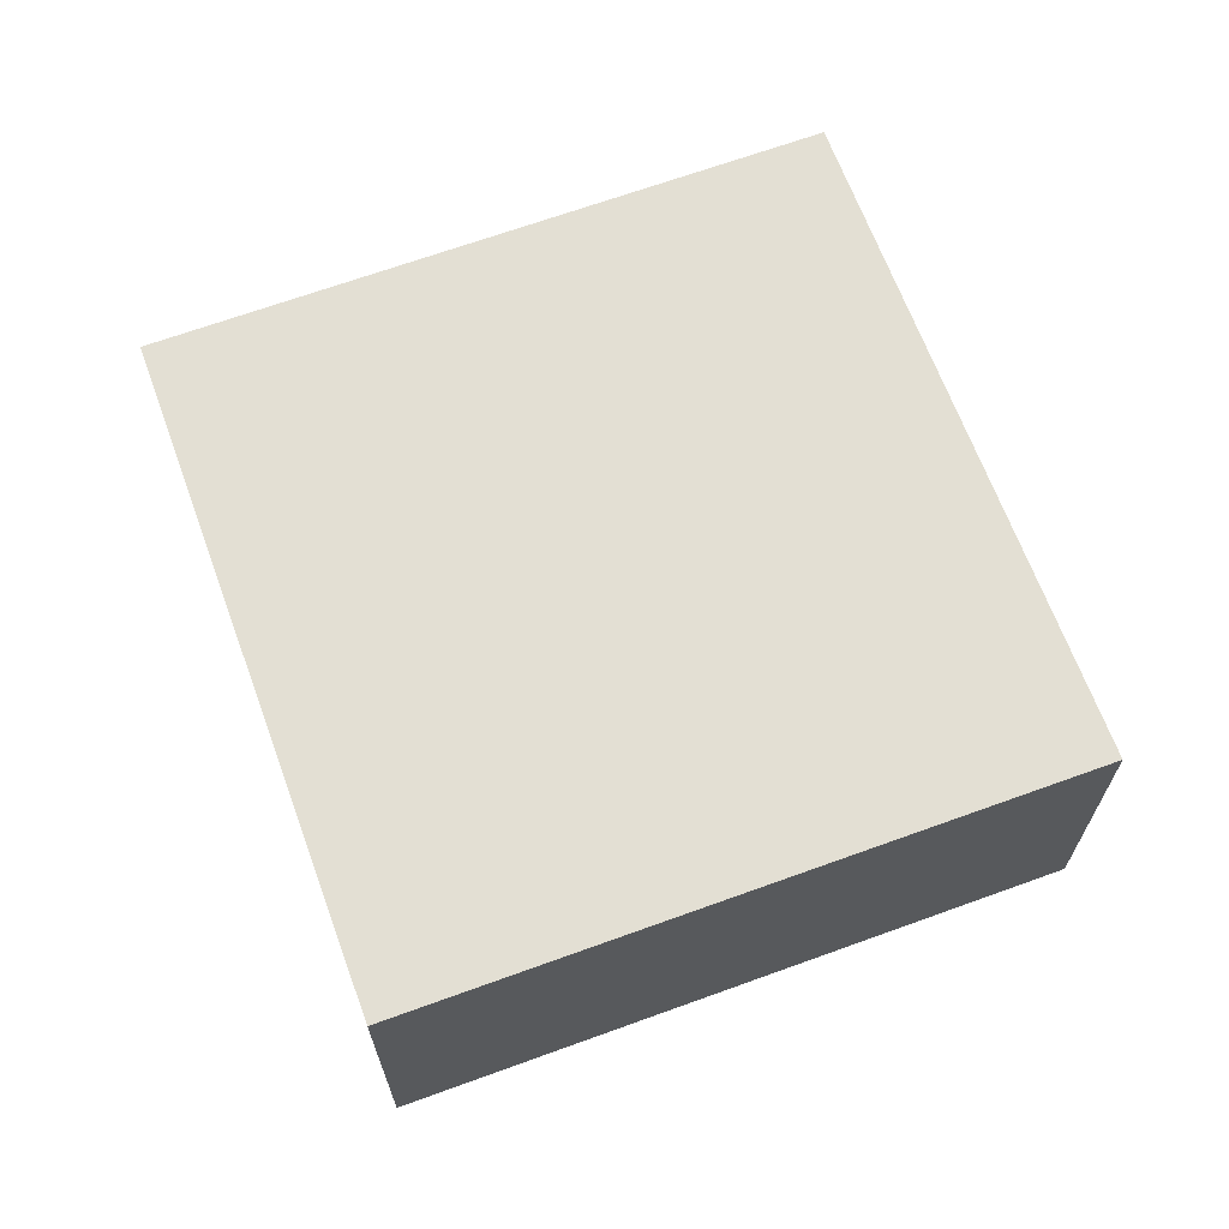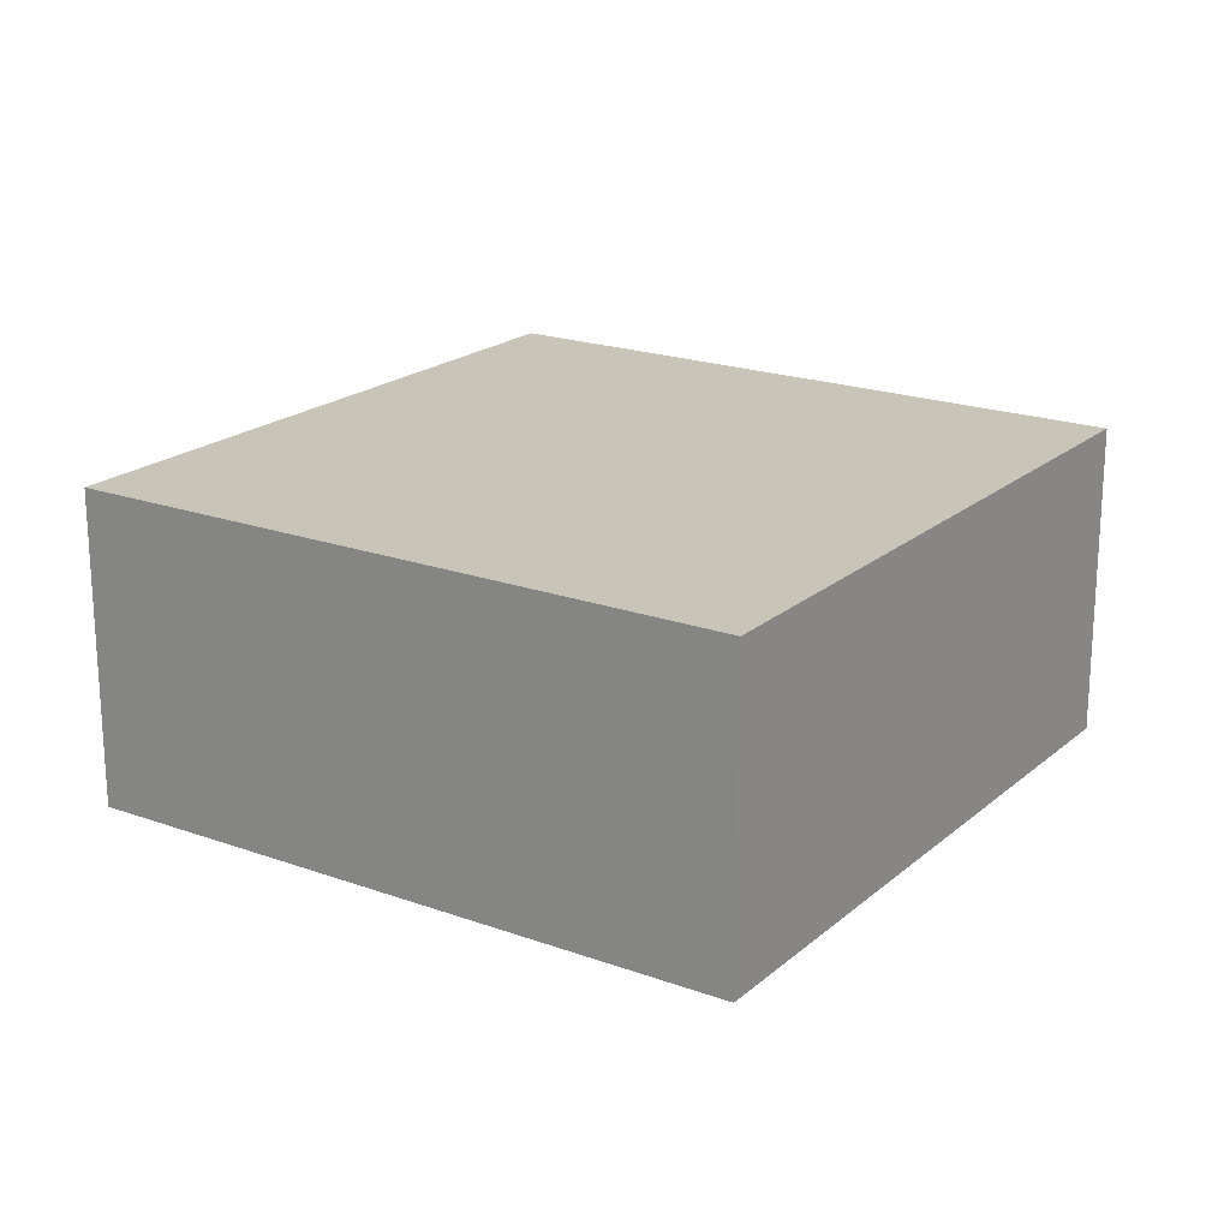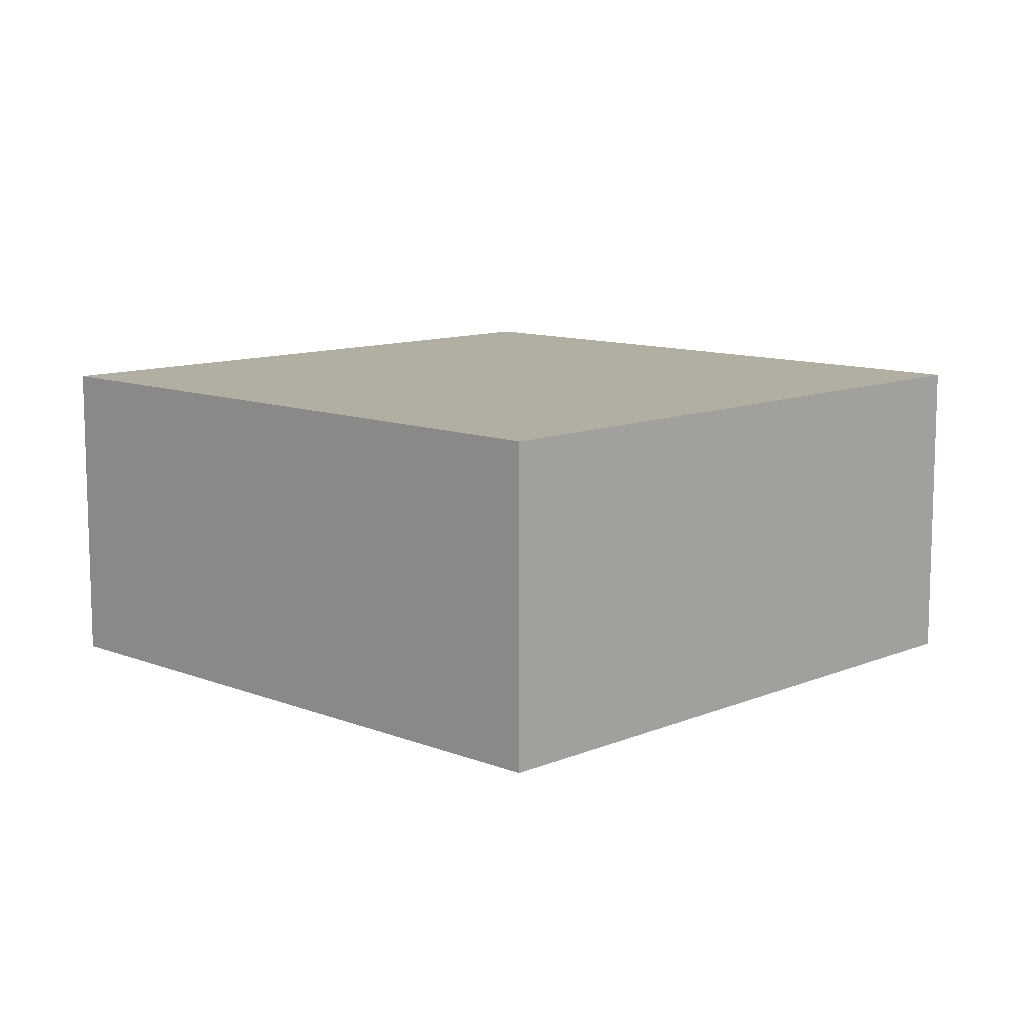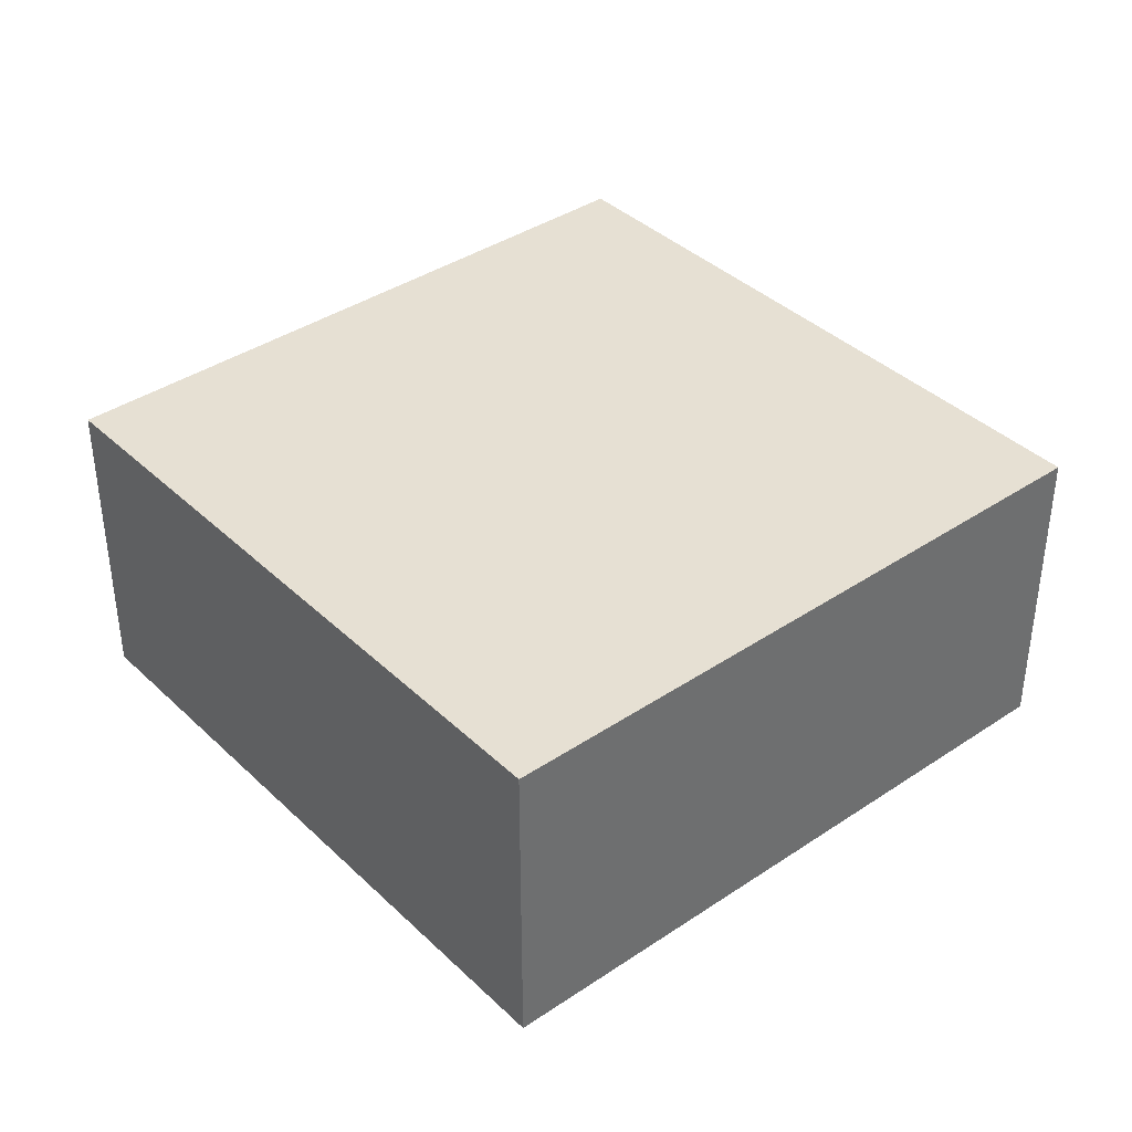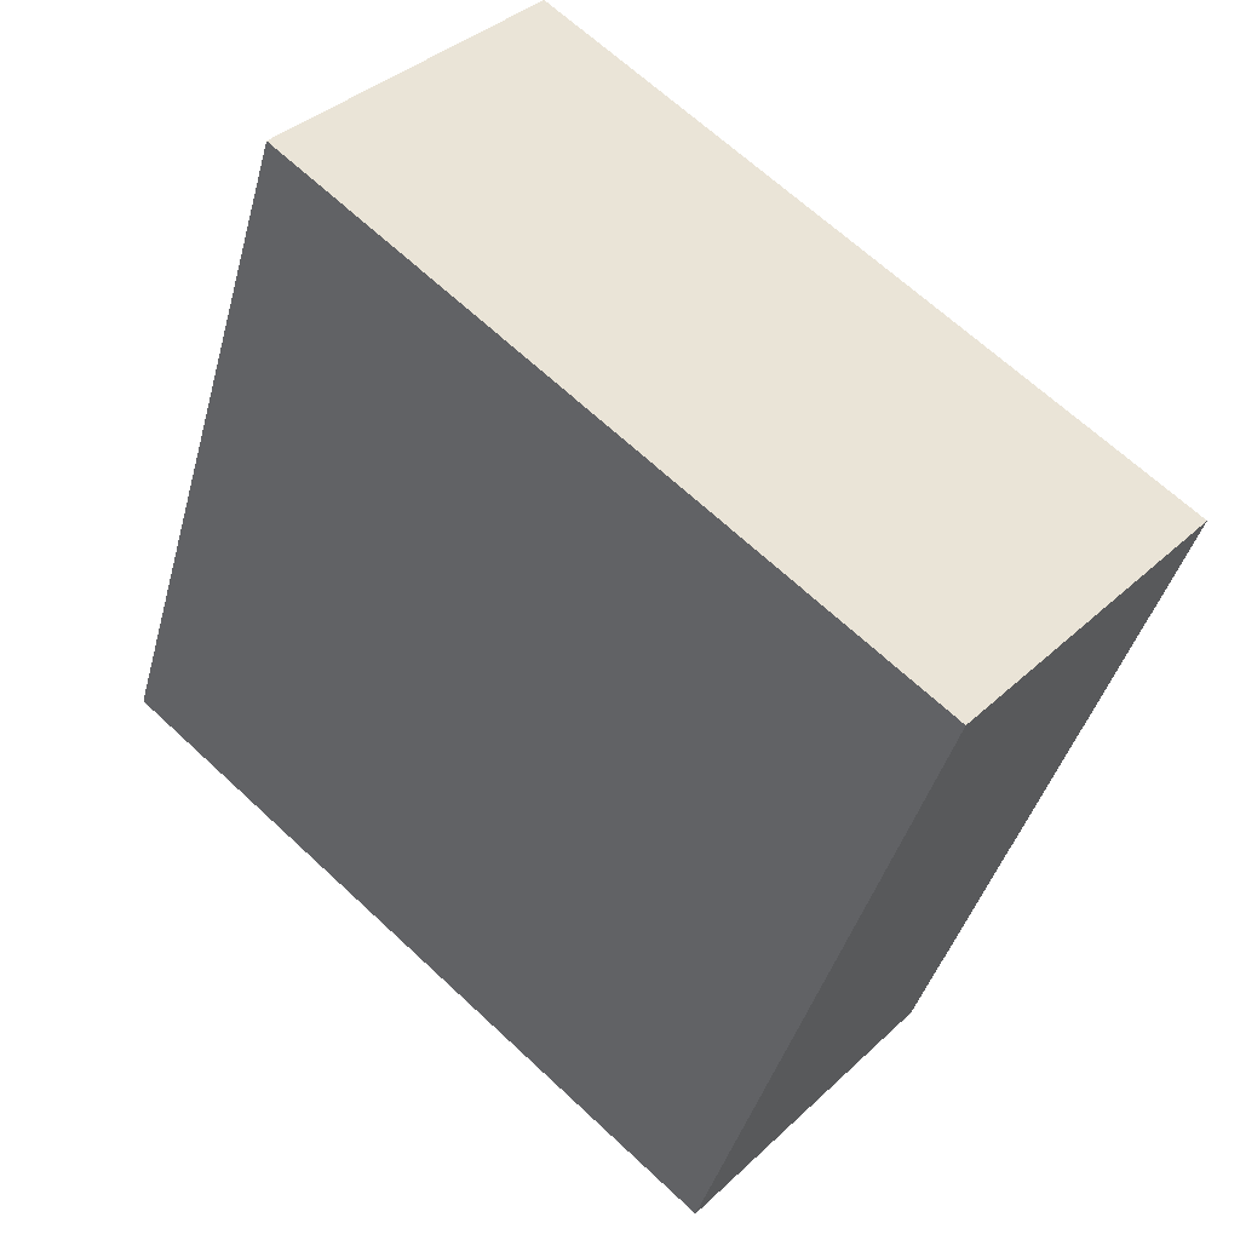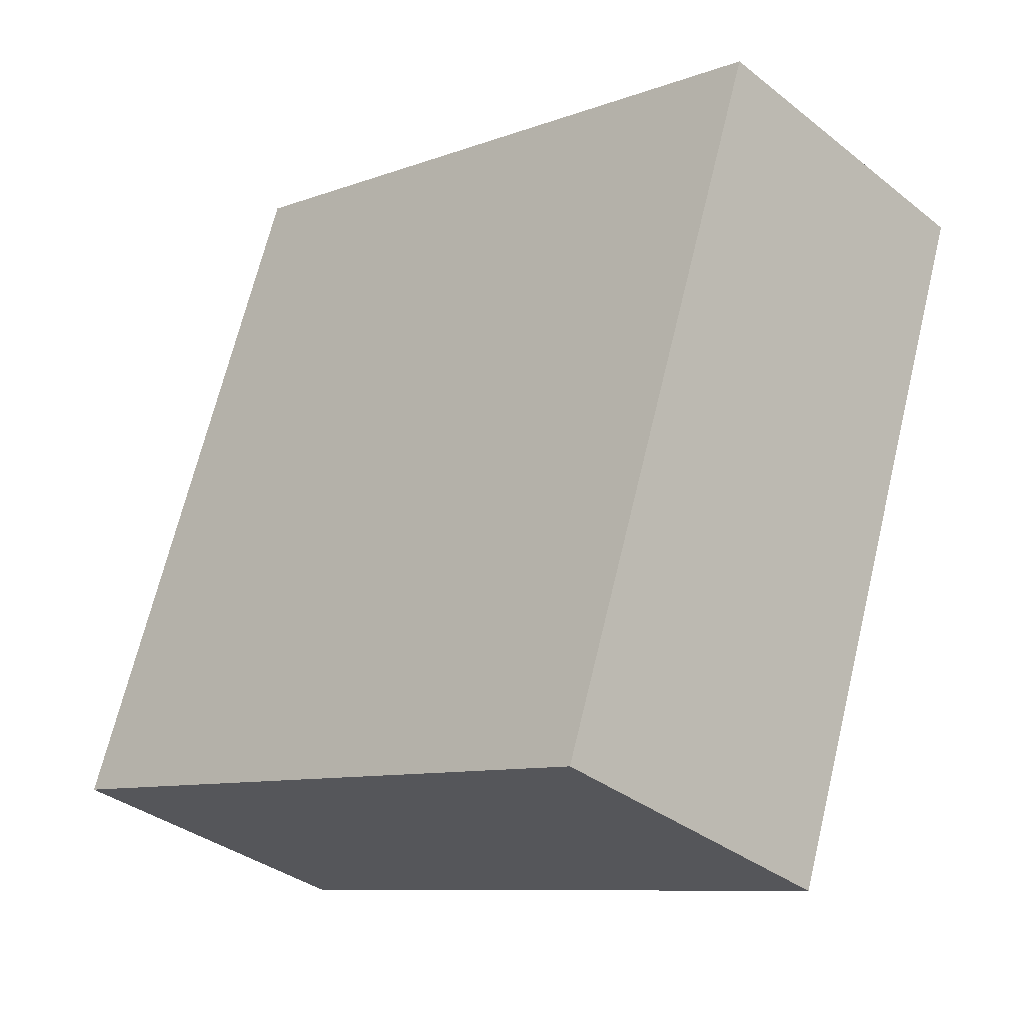
<metadata>
{"format":"obj","ext":"obj","renderer":"f3d","projection":"perspective","resolution":1024,"background":"white","views":[{"elev":66.9,"azim":178.8,"up":"+Y"},{"elev":20.2,"azim":-37.3,"up":"+Y"},{"elev":10.7,"azim":-116.8,"up":"+Y"},{"elev":38.5,"azim":68.7,"up":"+Y"},{"elev":37.0,"azim":39.9,"up":"+Z"},{"elev":-34.9,"azim":43.6,"up":"+Z"}]}
</metadata>
<code>
v  5.696 2.748 -1.94
v  1.969 2.748 5.668
v  7.637 2.748 3.722
v  0 2.748 1.683e-16
v  7.637 -2.279e-16 3.722
v  5.696 1.188e-16 -1.94
v  0 0 0
v  1.969 -3.471e-16 5.668
g defaultobject
f 1 2 3
f 2 1 4
f 5 1 3
f 1 5 6
f 6 4 1
f 4 6 7
f 7 2 4
f 2 7 8
f 8 3 2
f 3 8 5
f 5 7 6
f 7 5 8

</code>
